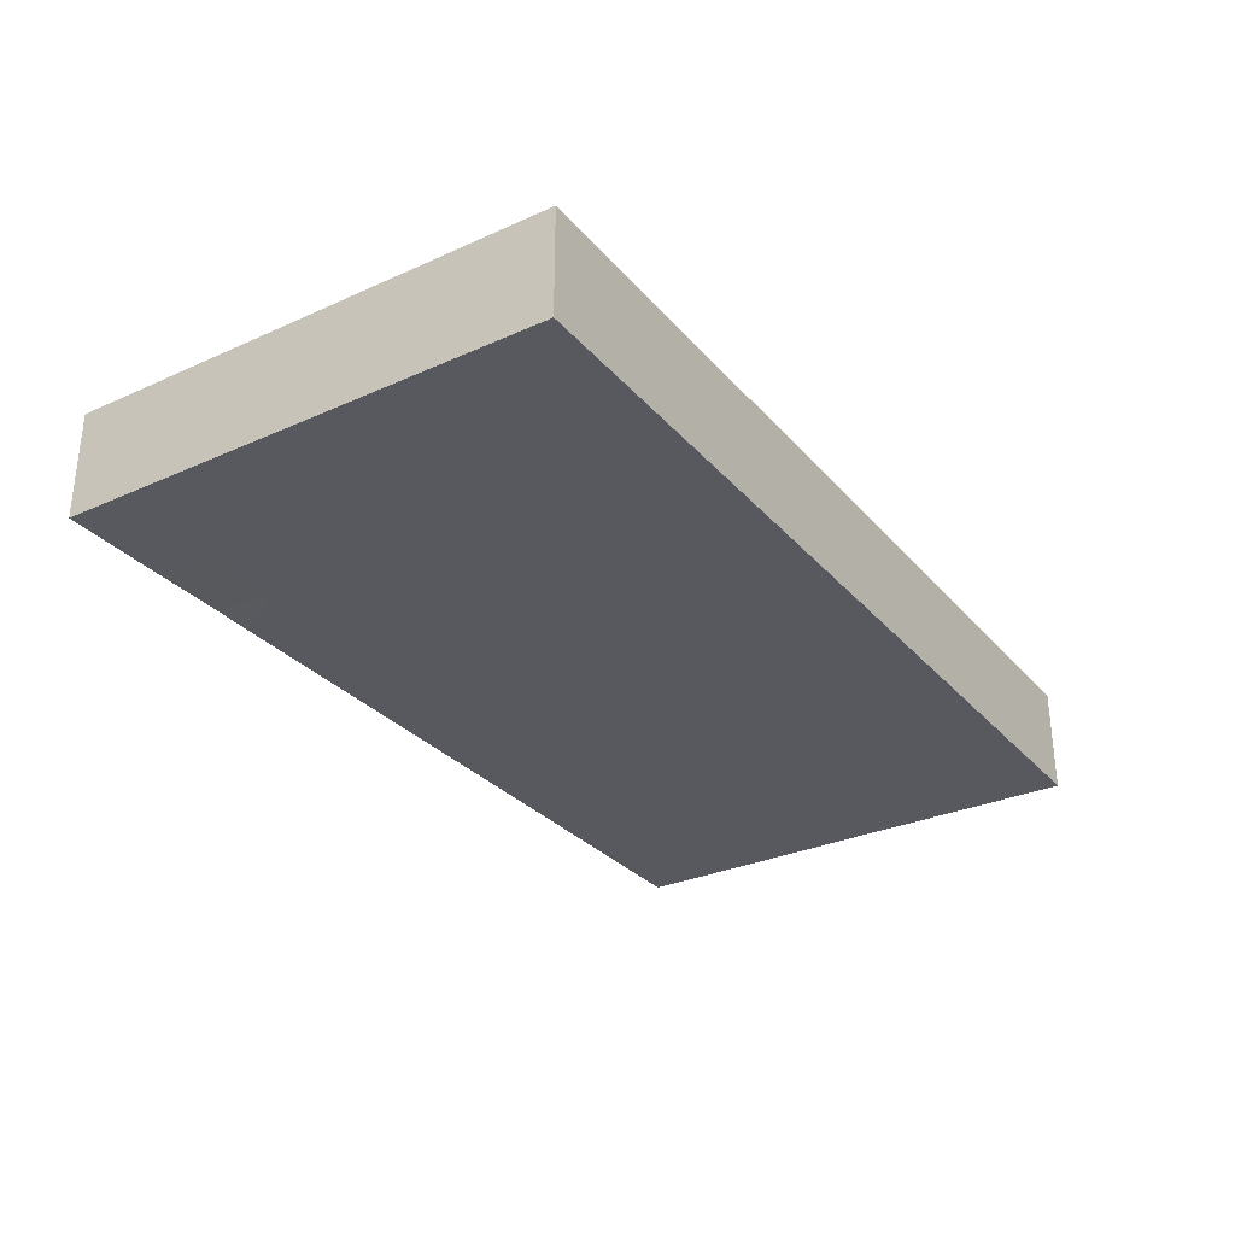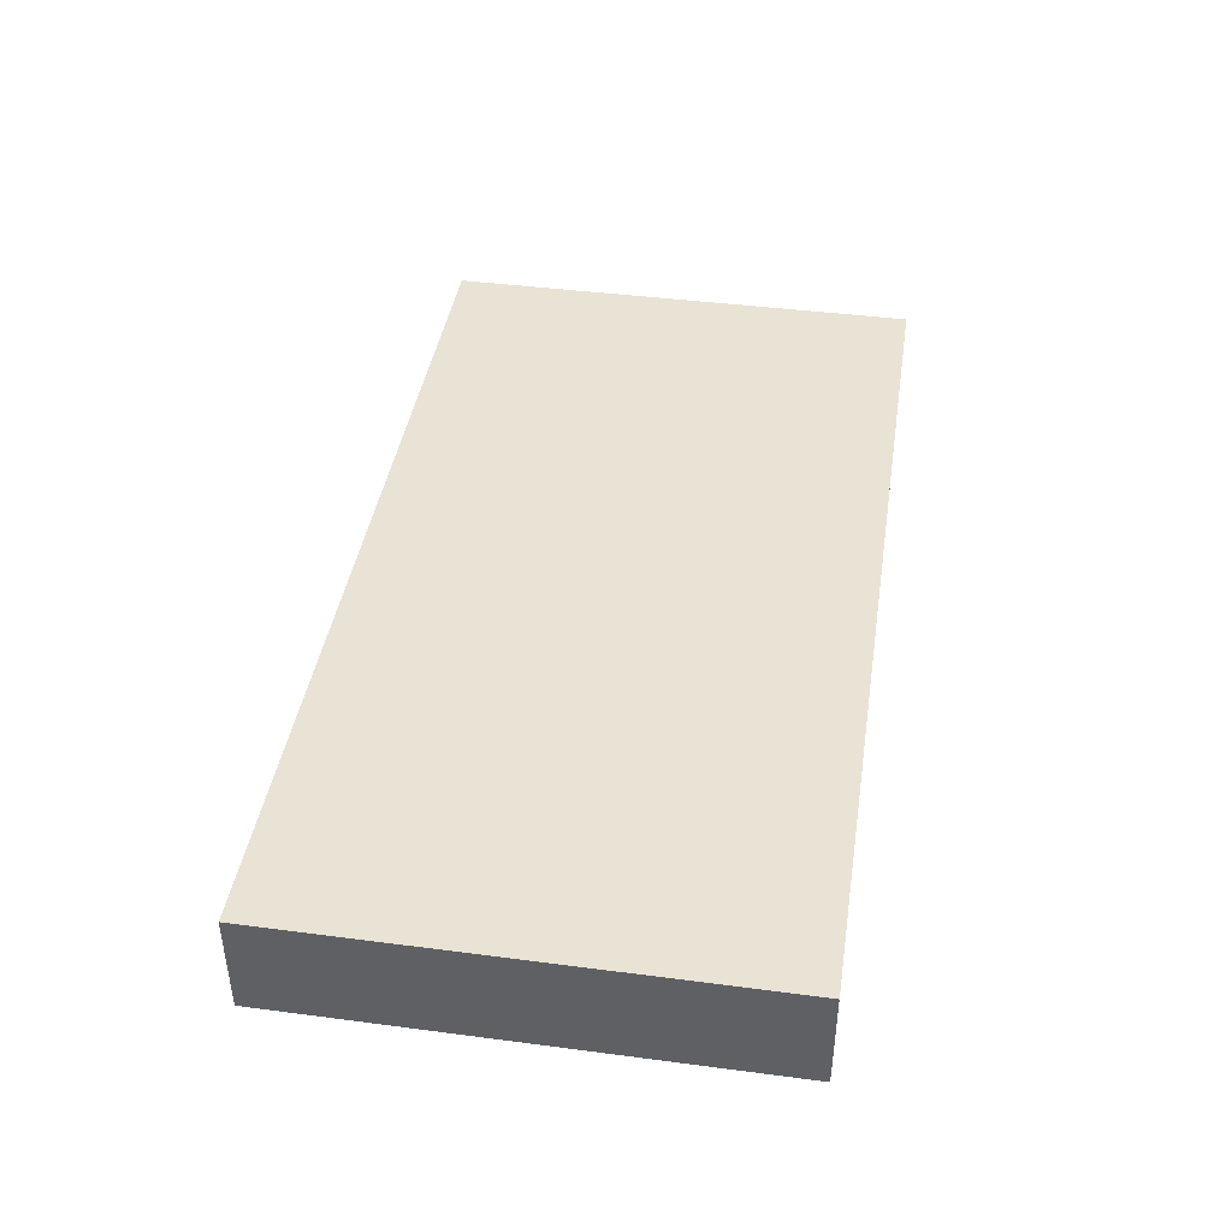
<metadata>
{"format":"obj","ext":"obj","renderer":"f3d","projection":"perspective","resolution":1024,"background":"white","views":[{"elev":-30.4,"azim":-57.0,"up":"+Z"},{"elev":42.1,"azim":-81.1,"up":"+Z"}]}
</metadata>
<code>
v -0.09944 -0.05268 -0.01143
v -0.09944 -0.05268 0.01143
v -0.09944 0.05268 -0.01143
v -0.09944 0.05268 0.01143
v 0.09944 -0.05268 -0.01143
v 0.09944 -0.05268 0.01143
v 0.09944 0.05268 -0.01143
v 0.09944 0.05268 0.01143
v -0.08186 -0.02012 -0.01143
v -0.08928 -0.05268 -0.0005638
v -0.02775 0.04031 -0.01143
v -0.01193 0.04031 -0.01143
v -0.09944 -0.03656 0.003258
v -0.08928 0.05268 0.001169
v -0.04156 -0.01003 -0.01143
v -0.009919 -0.02603 -0.01143
v -0.07398 0.006254 -0.01143
v 0.02636 -0.03354 -0.01143
v -0.09944 -0.004254 0.001764
v -0.08928 0.02277 0.01143
v -0.09944 0.03184 0.0024
v -0.09944 0.04312 0.001848
v -0.08371 0.03155 -0.01143
v -0.06731 0.032 -0.01143
v -0.06365 0.01669 -0.01143
v -0.05077 0.01519 -0.01143
v -0.05354 0.0268 -0.01143
v -0.03638 0.01581 -0.01143
v -0.03528 0.02605 -0.01143
v -0.03164 0 -0.01143
v -0.02089 -0.001187 -0.01143
v -0.01984 0.01194 -0.01143
v -0.01984 0.02794 -0.01143
v -0.004804 0.0117 -0.01143
v -0.004017 0.02794 -0.01143
v 0 -0.016 -0.01143
v 0.01264 -0.01687 -0.01143
v 0.01186 -0.004884 -0.01143
v 0.0001671 -0.00122 -0.01143
v 0.0109 0.01002 -0.01143
v 0.009356 0.02963 -0.01143
v 0.08928 -0.04 0.01143
v 0.08994 -0.02609 0.01143
v 0.02763 -0.02006 -0.01143
v 0.03069 -0.003365 -0.01143
v 0.02763 0.01194 -0.01143
v 0.02737 0.02763 -0.01143
v -0.04357 0.03797 -0.01143
v 0.003895 -0.02603 -0.01143
v -0.05939 0.005969 -0.01143
v -0.05366 -0.03722 0.01143
v 0.04319 -0.03275 -0.01143
v 0.04345 -0.02006 -0.01143
v 0.007911 -0.005969 0.01143
v 0.03888 0.01086 0.01143
v 0.04345 -0.004061 -0.01143
v -0.02775 -0.01003 -0.01143
v 0.04345 0.01194 -0.01143
v -0.009919 -0.008 -0.01143
v 0.04345 0.02794 -0.01143
v 0.0576 -0.03609 -0.01143
v 0.05941 -0.01685 -0.01143
v 0.05927 -0.004061 -0.01143
v 0.05927 0.01194 -0.01143
v 0.05908 0.02799 -0.01143
v 0.0751 -0.02006 -0.01143
v 0.0751 -0.004061 -0.01143
v 0.0751 0.01194 -0.01143
v 0.07403 0.02795 -0.01143
v 0.08928 -0.03609 -0.01143
v 0.09092 -0.02006 -0.01143
v 0.08831 -0.003216 -0.01143
v 0.0893 0.01287 -0.01143
v 0.08969 0.02949 -0.01143
v 0.08696 -0.05268 0.01143
v 0.02151 -0.05268 -0.004145
v 0.03733 -0.05268 -0.004145
v 0.005684 -0.05268 -0.004145
v -0.01014 -0.05268 -0.004145
v 0.05315 -0.05268 -0.004145
v -0.06329 -0.032 0.01143
v -0.04512 -0.02755 0.01143
v 0.08705 -0.05268 -0.01143
v -0.001284 0.03941 -0.01143
v 0.01052 0.03896 -0.01143
v 0.02763 0.04031 -0.01143
v 0.04191 0.04021 -0.01143
v -0.03164 -0.032 0.01143
v 0.05927 0.04031 -0.01143
v 0.0751 0.04031 -0.01143
v -0.02763 -0.01194 0.01143
v -0.01686 -0.0461 0.01143
v -0.01582 -0.032 0.01143
v -0.01594 -0.01216 0.01143
v -0.01635 -0.000432 0.01143
v 0 -0.032 0.01143
v -0.03956 0.05268 0.001924
v 0.001432 -0.01407 0.01143
v 0 0 0.01143
v 0.01582 -0.032 0.01143
v 0.01582 -0.016 0.01143
v 0.01541 0.002209 0.01143
v 0.02007 0.02295 0.01143
v 0.03184 -0.03161 0.01143
v 0.08727 0.05268 -0.01143
v 0.03164 -0.016 0.01143
v -0.07383 -0.05268 -0.0005638
v 0.03229 0.00118 0.01143
v 0.03139 0.02054 0.01143
v 0.04747 -0.032 0.01143
v 0.04747 -0.016 0.01143
v 0.04747 0 0.01143
v 0.05155 0.03642 0.01143
v 0.06311 -0.03213 0.01143
v 0.06329 -0.016 0.01143
v 0.06329 0 0.01143
v 0.06329 0.016 0.01143
v 0.09944 -0.02109 0.0004309
v 0.06529 0.033 0.01143
v 0.09944 -0.007295 0.0005568
v -0.09129 -0.04437 -0.01143
v 0.08269 -0.04252 -0.01143
v 0.07911 -0.032 0.01143
v 0.05114 -0.04437 -0.01143
v -0.09944 0.005118 0.0001925
v 0.09944 -0.03175 -4.211e-05
v 0.07911 -0.016 0.01143
v 0.07911 0 0.01143
v 0.07911 0.016 0.01143
v 0.009919 0.02603 0.01143
v 0.07911 0.03606 0.01143
v -0.09944 -0.05268 0
v -0.09944 0.05268 0
v 0.09944 -0.05268 0.000474
v 0.09944 0.05268 0
v -0.08999 0.004527 -0.01143
v -0.06449 -0.05268 0.001716
v -0.03391 -0.05268 0.002346
v 0.09944 -0.04304 0.0002555
v -0.06045 -0.04482 -0.01143
v 0.003054 -0.0449 -0.01143
v -0.02871 -0.04489 -0.01143
v -0.01277 -0.0449 -0.01143
v -0.08818 0.05268 -0.01143
v -0.04484 -0.04534 -0.01143
v 0.06318 -0.05268 0.00143
v 0.07911 -0.05268 0.003139
v -0.07911 -0.05268 0.01143
v -0.06329 -0.05268 0.01143
v -0.04747 -0.05268 0.01143
v -0.03628 -0.05268 0.01143
v -0.01613 -0.05268 0.01143
v 0 -0.05268 0.01143
v 0.01582 -0.05268 0.01143
v 0.03164 -0.05268 0.01143
v 0.04747 -0.05268 0.01143
v 0.06329 -0.05268 0.01143
v 0.0744 -0.05268 0.01143
v -0.09036 0.004176 0.01143
v -0.07732 -0.0273 0.01143
v -0.07884 -0.01737 0.01143
v -0.07917 0.01805 0.01143
v -0.07916 0.03143 0.01143
v -0.06329 -0.016 0.01143
v -0.06329 0 0.01143
v -0.06385 0.01632 0.01143
v -0.06352 0.03235 0.01143
v -0.04345 -0.01194 0.01143
v -0.04945 4.077e-06 0.01143
v 0.02296 0.002961 -0.01143
v -0.04747 0.016 0.01143
v 0.01972 0.01994 -0.01143
v 0.0164 -0.0272 -0.01143
v 0.03554 -0.01206 -0.01143
v -0.04963 0.03192 0.01143
v 0.035 -0.0404 -0.01143
v 0.06718 -0.02806 -0.01143
v 0.06718 -0.01206 -0.01143
v 0.06718 0.003938 -0.01143
v 0.06718 0.01994 -0.01143
v 0.08301 -0.02806 -0.01143
v 0.08301 -0.01206 -0.01143
v -0.02946 0.0007019 0.01143
v 0.08298 0.00509 -0.01143
v 0.0832 0.02128 -0.01143
v -0.03127 0.0134 0.01143
v -0.04127 -0.03861 0.01143
v 0.007983 -0.0416 0.01143
v 0.007911 -0.024 0.01143
v 0.02373 -0.024 0.01143
v -0.02697 0.03657 0.01143
v 0.02373 -0.008 0.01143
v 0.02377 0.0117 0.01143
v 0.03956 -0.024 0.01143
v 0.03956 -0.008 0.01143
v 0.07116 -0.03994 0.01143
v -0.01582 0.016 0.01143
v 0.07147 -0.008038 0.01143
v 0.0712 0.008 0.01143
v -0.01651 0.03278 0.01143
v -0.05539 0.008091 0.01143
v -0.05538 0.04 0.01143
v -0.03956 0.008 0.01143
v -0.03741 0.02545 0.01143
v -0.03956 0.04 0.01143
v 0.007911 0.04 0.01143
v 0.02373 0.04 0.01143
v 0.04098 0.04366 0.01143
v 0 0.016 0.01143
v -0.05939 0.04 -0.01143
v 0.003895 0.01994 -0.01143
v 0.000435 0.03178 0.01143
v -0.05939 -0.02806 -0.01143
v 0.03164 0.032 0.01143
v 0.06515 0.04494 0.01143
v -0.09944 -0.04183 0.01143
v -0.09944 -0.02056 0.01143
v -0.09944 -0.004561 0.01143
v -0.09944 0.01354 0.01143
v -0.09944 0.02744 0.01143
v -0.09944 0.03816 0.01143
v -0.07522 0.04 -0.01143
v -0.07512 0.02423 -0.01143
v -0.01202 0.01962 -0.01143
v -0.08702 -0.04 0.01143
v -0.02373 -0.04 0.01143
v -0.01582 0.05268 -0.003139
v -0.007959 -0.04157 0.01143
v -0.007911 -0.024 0.01143
v -0.007911 0.008 0.01143
v -0.07276 -0.009162 0.01143
v -0.009081 0.05268 0.00496
v -0.0712 0.024 0.01143
v -0.001482 0.05268 -0.001382
v -0.07157 0.04252 0.01143
v -0.02529 0.02503 0.01143
v -0.007911 0.024 0.01143
v -0.007911 0.04 0.01143
v -0.07522 -0.02806 -0.01143
v -0.07299 -0.01115 -0.01143
v 0.05136 -0.01206 -0.01143
v 0.05193 0.004178 -0.01143
v 0.05136 0.01994 -0.01143
v 0.03164 0.05268 -0.003139
v 0.04747 0.05268 -0.003139
v 0.066 0.05268 -0.001877
v -0.07692 0.05268 -0.01143
v -0.08002 0.05268 0.01143
v -0.06329 0.05268 0.01143
v -0.04809 0.05268 0.01143
v 0.05538 -0.024 0.01143
v 0.05538 -0.008212 0.01143
v 0.05538 0.008 0.01143
v -0.01627 0.05268 0.01143
v -0.001177 0.05268 0.01143
v 0.01601 0.05268 0.01143
v 0.03164 0.05268 0.01143
v 0.04685 0.05268 0.01143
v 0.06793 0.05268 0.01143
v -0.09944 0.02227 0.002136
v -0.07584 -0.04437 -0.01143
v 0.09944 0.004335 -0.002486
v 0.09944 0.03145 -0.002153
v 0.09944 0.04489 -0.005077
v 0.09944 -0.02744 -0.01143
v 0.09934 -0.00754 -0.01143
v 0.09944 0.01139 -0.01143
v 0.09944 0.02658 -0.01143
v 0.09944 0.03656 -0.01143
v 0.09944 -0.032 0.01143
v 0.091 -0.05268 0.005316
v -0.03009 0.05268 -0.002939
v -0.0815 -0.03648 -0.01143
v -0.08313 -0.004061 -0.01143
v -0.08313 0.016 -0.01143
v -0.06675 -0.03746 -0.01143
v -0.06793 -0.02051 -0.01143
v -0.06922 -0.002553 -0.01143
v -0.05148 -0.03606 -0.01143
v -0.05148 0 -0.01143
v -0.03565 -0.03587 -0.01143
v 0.09944 0.02291 0.001907
v -0.09944 -0.01098 -0.01143
v -0.03566 -0.02006 -0.01143
v -0.09129 -0.02894 -0.01143
v 0.02412 0.05268 0.002829
v -0.04282 -0.05268 -0.003839
v -0.02 -0.03651 -0.01143
v -0.09944 -0.02831 -0.004085
v -0.09944 -0.03154 0.01143
v 0.03925 0.05268 0.004145
v -0.02066 -0.01594 -0.01143
v -0.003879 -0.03658 -0.01143
v -0.08928 -0.01828 0.01143
v 0.08928 0.03403 0.01143
v 0.09944 -0.04234 0.01143
v 0.09944 0.04234 0.01143
v 0.01181 -0.03606 -0.01143
v -0.02947 -0.02113 0.01143
v -0.07561 -0.03779 0.01143
v -0.02605 -0.05268 0.01143
v -0.08928 -0.05268 0.01143
v -0.08928 0.05268 0.01143
v 0.08928 0.05268 0.01143
v 0.08928 -0.016 0.01143
v 0.08928 0.016 0.01143
v 0.04156 0.03403 0.01143
v -0.09944 -0.03606 -0.01143
v -0.09944 -0.02181 -0.01143
v -0.09944 -0.0001424 -0.01143
v -0.09944 0.01194 -0.01143
v -0.09944 0.02618 -0.01143
v -0.09944 0.04344 -0.01143
v -0.05192 -0.05268 -0.01143
v -0.03628 -0.05268 -0.01143
v -0.02028 -0.05268 -0.01143
v -0.004454 -0.05268 -0.01143
v 0.01137 -0.05268 -0.01143
v 0.02719 -0.05268 -0.01143
v 0.04301 -0.05268 -0.01143
v 0.07466 -0.05268 -0.01143
v 0.05884 -0.05268 -0.01143
v -0.06854 -0.05268 -0.01143
v -0.08937 -0.05268 -0.01143
v 0.07899 0.02642 0.01143
v -0.05128 -0.01121 -0.01143
v -0.01936 -0.02649 -0.01143
v 0.09944 -0.016 0.01143
v 0.09944 0 0.01143
v 0.09944 0.016 0.01143
v 0.09944 0.032 0.01143
v -0.09077 0.03747 -0.01143
v -0.04137 -0.0007107 -0.01143
v -0.01013 0.001414 -0.01143
v -0.06062 0.05268 -0.01132
v -0.05148 0.05268 -0.01143
v -0.03566 0.05268 -0.01143
v -0.01984 0.05268 -0.01143
v 0.02126 -0.00842 -0.01143
v -0.05484 -0.02193 0.01143
v -0.004017 0.05268 -0.01143
v 0.009942 0.01374 0.01143
v 0.01181 0.05268 -0.01143
v 0.02763 0.05268 -0.01143
v 0.01917 -0.04309 -0.01143
v 0.04345 0.05268 -0.01143
v -0.007911 -0.005969 0.01143
v 0.05927 0.05268 -0.01143
v -0.08702 -0.005969 0.01143
v 0.05321 -0.02493 -0.01143
v 0.0751 0.05268 -0.01143
v 0.05363 0.02744 0.01143
v -0.05306 0.05268 0.0005638
v -0.0622 0.05268 0.0009357
v 0.09494 0.003178 -0.01143
v -0.09944 0.00449 0.01143
v 0.07964 0.05268 0.0009353
v 0.06843 -0.03987 -0.01143
v 0.09944 -0.04437 -0.01143
v 0.07572 0.04465 0.01143
v 0.05587 0.05268 0.003076
v 0.03495 -0.02827 -0.01143
v -0.07911 0.008 0.01143
f 1 10 132
f 1 324 10
f 1 308 121
f 1 121 324
f 1 132 308
f 2 132 10
f 2 10 302
f 2 216 132
f 2 225 216
f 2 302 225
f 3 133 144
f 3 313 133
f 3 144 313
f 4 14 133
f 4 303 14
f 4 133 22
f 4 22 221
f 4 221 303
f 5 134 83
f 5 83 359
f 5 139 134
f 5 359 139
f 6 42 75
f 6 296 42
f 6 75 271
f 6 271 134
f 6 134 296
f 7 105 135
f 7 269 105
f 7 135 264
f 7 264 269
f 8 297 135
f 8 135 304
f 8 304 297
f 9 277 239
f 9 239 285
f 9 274 240
f 9 240 277
f 9 283 274
f 9 285 283
f 10 107 148
f 10 324 107
f 10 148 302
f 11 12 33
f 11 338 12
f 11 33 29
f 11 29 48
f 11 48 337
f 11 337 338
f 12 35 33
f 12 84 35
f 12 341 84
f 12 338 341
f 13 132 216
f 13 308 132
f 13 216 290
f 13 290 289
f 13 289 308
f 14 144 133
f 14 247 144
f 14 354 247
f 14 303 248
f 14 248 354
f 15 30 57
f 15 333 30
f 15 57 284
f 15 326 280
f 15 280 333
f 15 284 326
f 16 36 49
f 16 59 36
f 16 49 293
f 16 292 59
f 16 293 288
f 16 288 327
f 16 327 292
f 17 25 50
f 17 223 25
f 17 50 278
f 17 274 136
f 17 136 275
f 17 275 223
f 17 278 274
f 18 173 44
f 18 44 362
f 18 298 173
f 18 176 319
f 18 362 176
f 18 345 298
f 18 319 345
f 19 125 310
f 19 356 125
f 19 217 218
f 19 283 217
f 19 218 356
f 19 310 283
f 20 219 159
f 20 159 363
f 20 162 163
f 20 363 162
f 20 163 221
f 20 220 219
f 20 221 220
f 21 221 22
f 21 22 313
f 21 220 221
f 21 260 220
f 21 312 260
f 21 313 312
f 22 133 313
f 23 222 24
f 23 24 223
f 23 144 222
f 23 332 144
f 23 223 275
f 23 275 312
f 23 312 332
f 24 27 25
f 24 25 223
f 24 210 27
f 24 222 210
f 25 27 26
f 25 26 50
f 26 27 29
f 26 29 28
f 26 28 333
f 26 280 50
f 26 333 280
f 27 48 29
f 27 210 48
f 28 29 32
f 28 32 30
f 28 30 333
f 29 224 32
f 29 33 224
f 30 32 31
f 30 31 57
f 31 32 334
f 31 292 57
f 31 59 292
f 31 334 59
f 32 224 34
f 32 34 334
f 33 35 224
f 34 40 39
f 34 39 334
f 34 211 40
f 34 224 211
f 35 84 41
f 35 41 211
f 35 211 224
f 36 38 37
f 36 37 49
f 36 39 38
f 36 59 39
f 37 38 339
f 37 44 173
f 37 339 44
f 37 173 49
f 38 39 40
f 38 40 170
f 38 170 339
f 39 59 334
f 40 46 170
f 40 172 46
f 40 211 172
f 41 86 47
f 41 47 172
f 41 84 85
f 41 85 86
f 41 172 211
f 42 43 123
f 42 270 43
f 42 158 75
f 42 123 158
f 42 296 270
f 43 127 123
f 43 305 127
f 43 270 328
f 43 328 305
f 44 174 53
f 44 53 362
f 44 339 174
f 45 46 58
f 45 170 46
f 45 58 56
f 45 56 174
f 45 339 170
f 45 174 339
f 46 47 60
f 46 172 47
f 46 60 58
f 47 86 60
f 48 210 336
f 48 336 337
f 49 173 298
f 49 298 293
f 50 326 278
f 50 280 326
f 51 81 149
f 51 340 81
f 51 187 82
f 51 82 340
f 51 149 150
f 51 150 187
f 52 53 350
f 52 362 53
f 52 61 124
f 52 350 61
f 52 124 176
f 52 176 362
f 53 174 56
f 53 56 241
f 53 241 350
f 54 99 98
f 54 98 101
f 54 102 99
f 54 101 192
f 54 192 102
f 55 108 112
f 55 193 108
f 55 109 193
f 55 352 109
f 55 112 253
f 55 253 352
f 56 58 242
f 56 63 241
f 56 242 63
f 57 292 284
f 58 60 243
f 58 64 242
f 58 243 64
f 60 89 65
f 60 65 243
f 60 86 87
f 60 87 89
f 61 322 124
f 61 350 177
f 61 177 358
f 61 358 322
f 62 63 178
f 62 241 63
f 62 66 177
f 62 178 66
f 62 177 350
f 62 350 241
f 63 64 179
f 63 242 64
f 63 67 178
f 63 179 67
f 64 65 180
f 64 243 65
f 64 68 179
f 64 180 68
f 65 89 69
f 65 69 180
f 66 71 181
f 66 182 71
f 66 181 177
f 66 178 182
f 67 72 182
f 67 184 72
f 67 182 178
f 67 179 184
f 68 73 184
f 68 185 73
f 68 184 179
f 68 180 185
f 69 90 74
f 69 74 185
f 69 89 90
f 69 185 180
f 70 122 358
f 70 359 122
f 70 181 265
f 70 358 181
f 70 265 359
f 71 265 181
f 71 182 266
f 71 266 265
f 72 266 182
f 72 184 355
f 72 355 266
f 73 185 74
f 73 74 268
f 73 355 184
f 73 268 267
f 73 267 355
f 74 90 105
f 74 105 269
f 74 269 268
f 75 158 147
f 75 147 271
f 76 77 155
f 76 319 77
f 76 155 154
f 76 154 318
f 76 318 319
f 77 156 155
f 77 320 156
f 77 319 320
f 78 154 153
f 78 153 317
f 78 318 154
f 78 317 318
f 79 153 152
f 79 152 316
f 79 317 153
f 79 316 317
f 80 146 157
f 80 322 146
f 80 157 156
f 80 156 320
f 80 320 322
f 81 300 149
f 81 164 160
f 81 160 300
f 81 340 164
f 82 187 88
f 82 88 299
f 82 299 168
f 82 168 340
f 83 321 122
f 83 122 359
f 83 134 271
f 83 271 147
f 83 147 321
f 84 343 85
f 84 341 343
f 85 343 86
f 86 346 87
f 86 343 344
f 86 344 346
f 87 346 89
f 88 226 93
f 88 93 299
f 88 187 151
f 88 151 226
f 89 351 90
f 89 346 348
f 89 348 351
f 90 351 105
f 91 94 95
f 91 299 94
f 91 95 183
f 91 183 168
f 91 168 299
f 92 93 226
f 92 228 93
f 92 226 151
f 92 151 301
f 92 152 153
f 92 301 152
f 92 153 228
f 93 228 96
f 93 96 229
f 93 229 299
f 94 347 95
f 94 229 98
f 94 98 347
f 94 299 229
f 95 99 230
f 95 347 99
f 95 186 183
f 95 230 186
f 96 188 100
f 96 100 189
f 96 153 188
f 96 228 153
f 96 189 229
f 97 250 254
f 97 353 250
f 97 254 272
f 97 272 337
f 97 337 336
f 97 336 353
f 98 99 347
f 98 189 101
f 98 229 189
f 99 102 342
f 99 209 230
f 99 342 209
f 100 101 189
f 100 190 101
f 100 154 104
f 100 104 190
f 100 188 154
f 101 190 106
f 101 106 192
f 102 192 108
f 102 108 193
f 102 193 342
f 103 193 109
f 103 109 214
f 103 207 130
f 103 130 342
f 103 342 193
f 103 214 207
f 104 106 190
f 104 194 106
f 104 156 110
f 104 110 194
f 104 154 155
f 104 155 156
f 105 357 135
f 105 351 357
f 106 194 111
f 106 111 195
f 106 195 192
f 107 137 148
f 107 323 137
f 107 324 323
f 108 195 112
f 108 192 195
f 109 307 214
f 109 352 307
f 110 157 114
f 110 114 251
f 110 156 157
f 110 251 194
f 111 112 195
f 111 252 112
f 111 251 115
f 111 115 252
f 111 194 251
f 112 252 116
f 112 116 253
f 113 119 215
f 113 352 119
f 113 258 208
f 113 208 307
f 113 215 258
f 113 307 352
f 114 196 123
f 114 123 251
f 114 157 196
f 115 198 116
f 115 116 252
f 115 127 198
f 115 251 127
f 116 199 117
f 116 117 253
f 116 198 128
f 116 128 199
f 117 325 119
f 117 119 352
f 117 199 129
f 117 129 325
f 117 352 253
f 118 266 120
f 118 120 328
f 118 126 265
f 118 270 126
f 118 265 266
f 118 328 270
f 119 325 131
f 119 131 360
f 119 360 215
f 120 266 262
f 120 262 329
f 120 329 328
f 121 273 261
f 121 261 324
f 121 285 273
f 121 308 285
f 122 321 358
f 123 127 251
f 123 196 158
f 124 320 176
f 124 322 320
f 125 219 260
f 125 356 219
f 125 260 311
f 125 311 310
f 126 270 139
f 126 139 359
f 126 359 265
f 127 128 198
f 127 305 128
f 128 129 199
f 128 306 129
f 128 305 306
f 129 306 325
f 130 207 206
f 130 206 212
f 130 212 209
f 130 209 342
f 131 295 304
f 131 325 295
f 131 304 360
f 134 139 296
f 135 297 264
f 135 357 304
f 136 274 310
f 136 311 275
f 136 310 311
f 137 149 148
f 137 150 149
f 137 314 150
f 137 323 314
f 138 151 150
f 138 150 287
f 138 301 151
f 138 152 301
f 138 316 152
f 138 287 315
f 138 315 316
f 139 270 296
f 140 276 279
f 140 323 276
f 140 279 314
f 140 314 323
f 141 293 298
f 141 317 293
f 141 298 318
f 141 318 317
f 142 281 288
f 142 315 281
f 142 288 316
f 142 316 315
f 143 288 293
f 143 316 288
f 143 293 317
f 143 317 316
f 144 247 222
f 144 332 313
f 145 279 281
f 145 314 279
f 145 281 315
f 145 315 314
f 146 147 158
f 146 321 147
f 146 158 157
f 146 322 321
f 148 149 300
f 148 300 225
f 148 225 302
f 150 151 187
f 150 314 287
f 153 154 188
f 157 158 196
f 159 218 349
f 159 356 218
f 159 219 356
f 159 349 363
f 160 164 161
f 160 161 294
f 160 294 290
f 160 290 300
f 161 164 231
f 161 231 349
f 161 349 294
f 162 233 163
f 162 166 233
f 162 363 166
f 163 233 167
f 163 167 235
f 163 248 221
f 163 235 248
f 164 169 165
f 164 165 231
f 164 340 169
f 165 201 166
f 165 166 363
f 165 169 201
f 165 363 231
f 166 171 175
f 166 201 171
f 166 175 233
f 167 175 202
f 167 233 175
f 167 202 249
f 167 249 235
f 168 203 169
f 168 169 340
f 168 183 203
f 169 171 201
f 169 203 171
f 171 204 175
f 171 203 204
f 175 205 202
f 175 204 205
f 176 320 319
f 177 181 358
f 183 186 203
f 186 230 197
f 186 197 236
f 186 204 203
f 186 236 204
f 191 236 200
f 191 200 254
f 191 205 204
f 191 204 236
f 191 254 205
f 197 200 236
f 197 237 200
f 197 230 209
f 197 209 237
f 200 237 212
f 200 212 238
f 200 238 254
f 202 205 250
f 202 250 249
f 205 254 250
f 206 207 256
f 206 238 212
f 206 255 238
f 206 256 255
f 207 214 257
f 207 257 256
f 208 257 214
f 208 214 307
f 208 258 257
f 209 212 237
f 210 222 335
f 210 335 336
f 213 276 239
f 213 239 277
f 213 279 276
f 213 277 326
f 213 326 279
f 215 259 258
f 215 360 259
f 216 225 290
f 217 294 218
f 217 283 309
f 217 289 290
f 217 309 289
f 217 290 294
f 218 294 349
f 219 220 260
f 221 248 303
f 222 247 335
f 225 300 290
f 227 232 234
f 227 254 232
f 227 234 341
f 227 272 254
f 227 338 272
f 227 341 338
f 231 363 349
f 232 255 234
f 232 254 255
f 234 255 256
f 234 256 343
f 234 343 341
f 235 249 248
f 238 255 254
f 239 276 273
f 239 273 285
f 240 274 278
f 240 326 277
f 240 278 326
f 244 291 245
f 244 245 346
f 244 286 257
f 244 257 291
f 244 344 286
f 244 346 344
f 245 291 258
f 245 258 361
f 245 348 346
f 245 361 348
f 246 259 357
f 246 361 259
f 246 351 348
f 246 348 361
f 246 357 351
f 247 354 335
f 248 249 354
f 249 250 354
f 250 353 354
f 256 257 286
f 256 286 343
f 257 258 291
f 258 259 361
f 259 304 357
f 259 360 304
f 260 312 311
f 261 273 276
f 261 276 323
f 261 323 324
f 262 266 267
f 262 267 282
f 262 282 330
f 262 330 329
f 263 269 264
f 263 264 331
f 263 268 269
f 263 282 268
f 263 331 282
f 264 297 331
f 266 355 267
f 267 268 282
f 272 338 337
f 274 283 310
f 275 311 312
f 279 284 281
f 279 326 284
f 281 284 327
f 281 327 288
f 282 331 330
f 283 285 309
f 284 292 327
f 285 308 309
f 286 344 343
f 287 314 315
f 289 309 308
f 295 331 304
f 295 325 306
f 295 306 331
f 297 304 331
f 298 345 318
f 305 329 306
f 305 328 329
f 306 329 330
f 306 330 331
f 312 313 332
f 318 345 319
f 321 322 358
f 335 353 336
f 335 354 353

</code>
